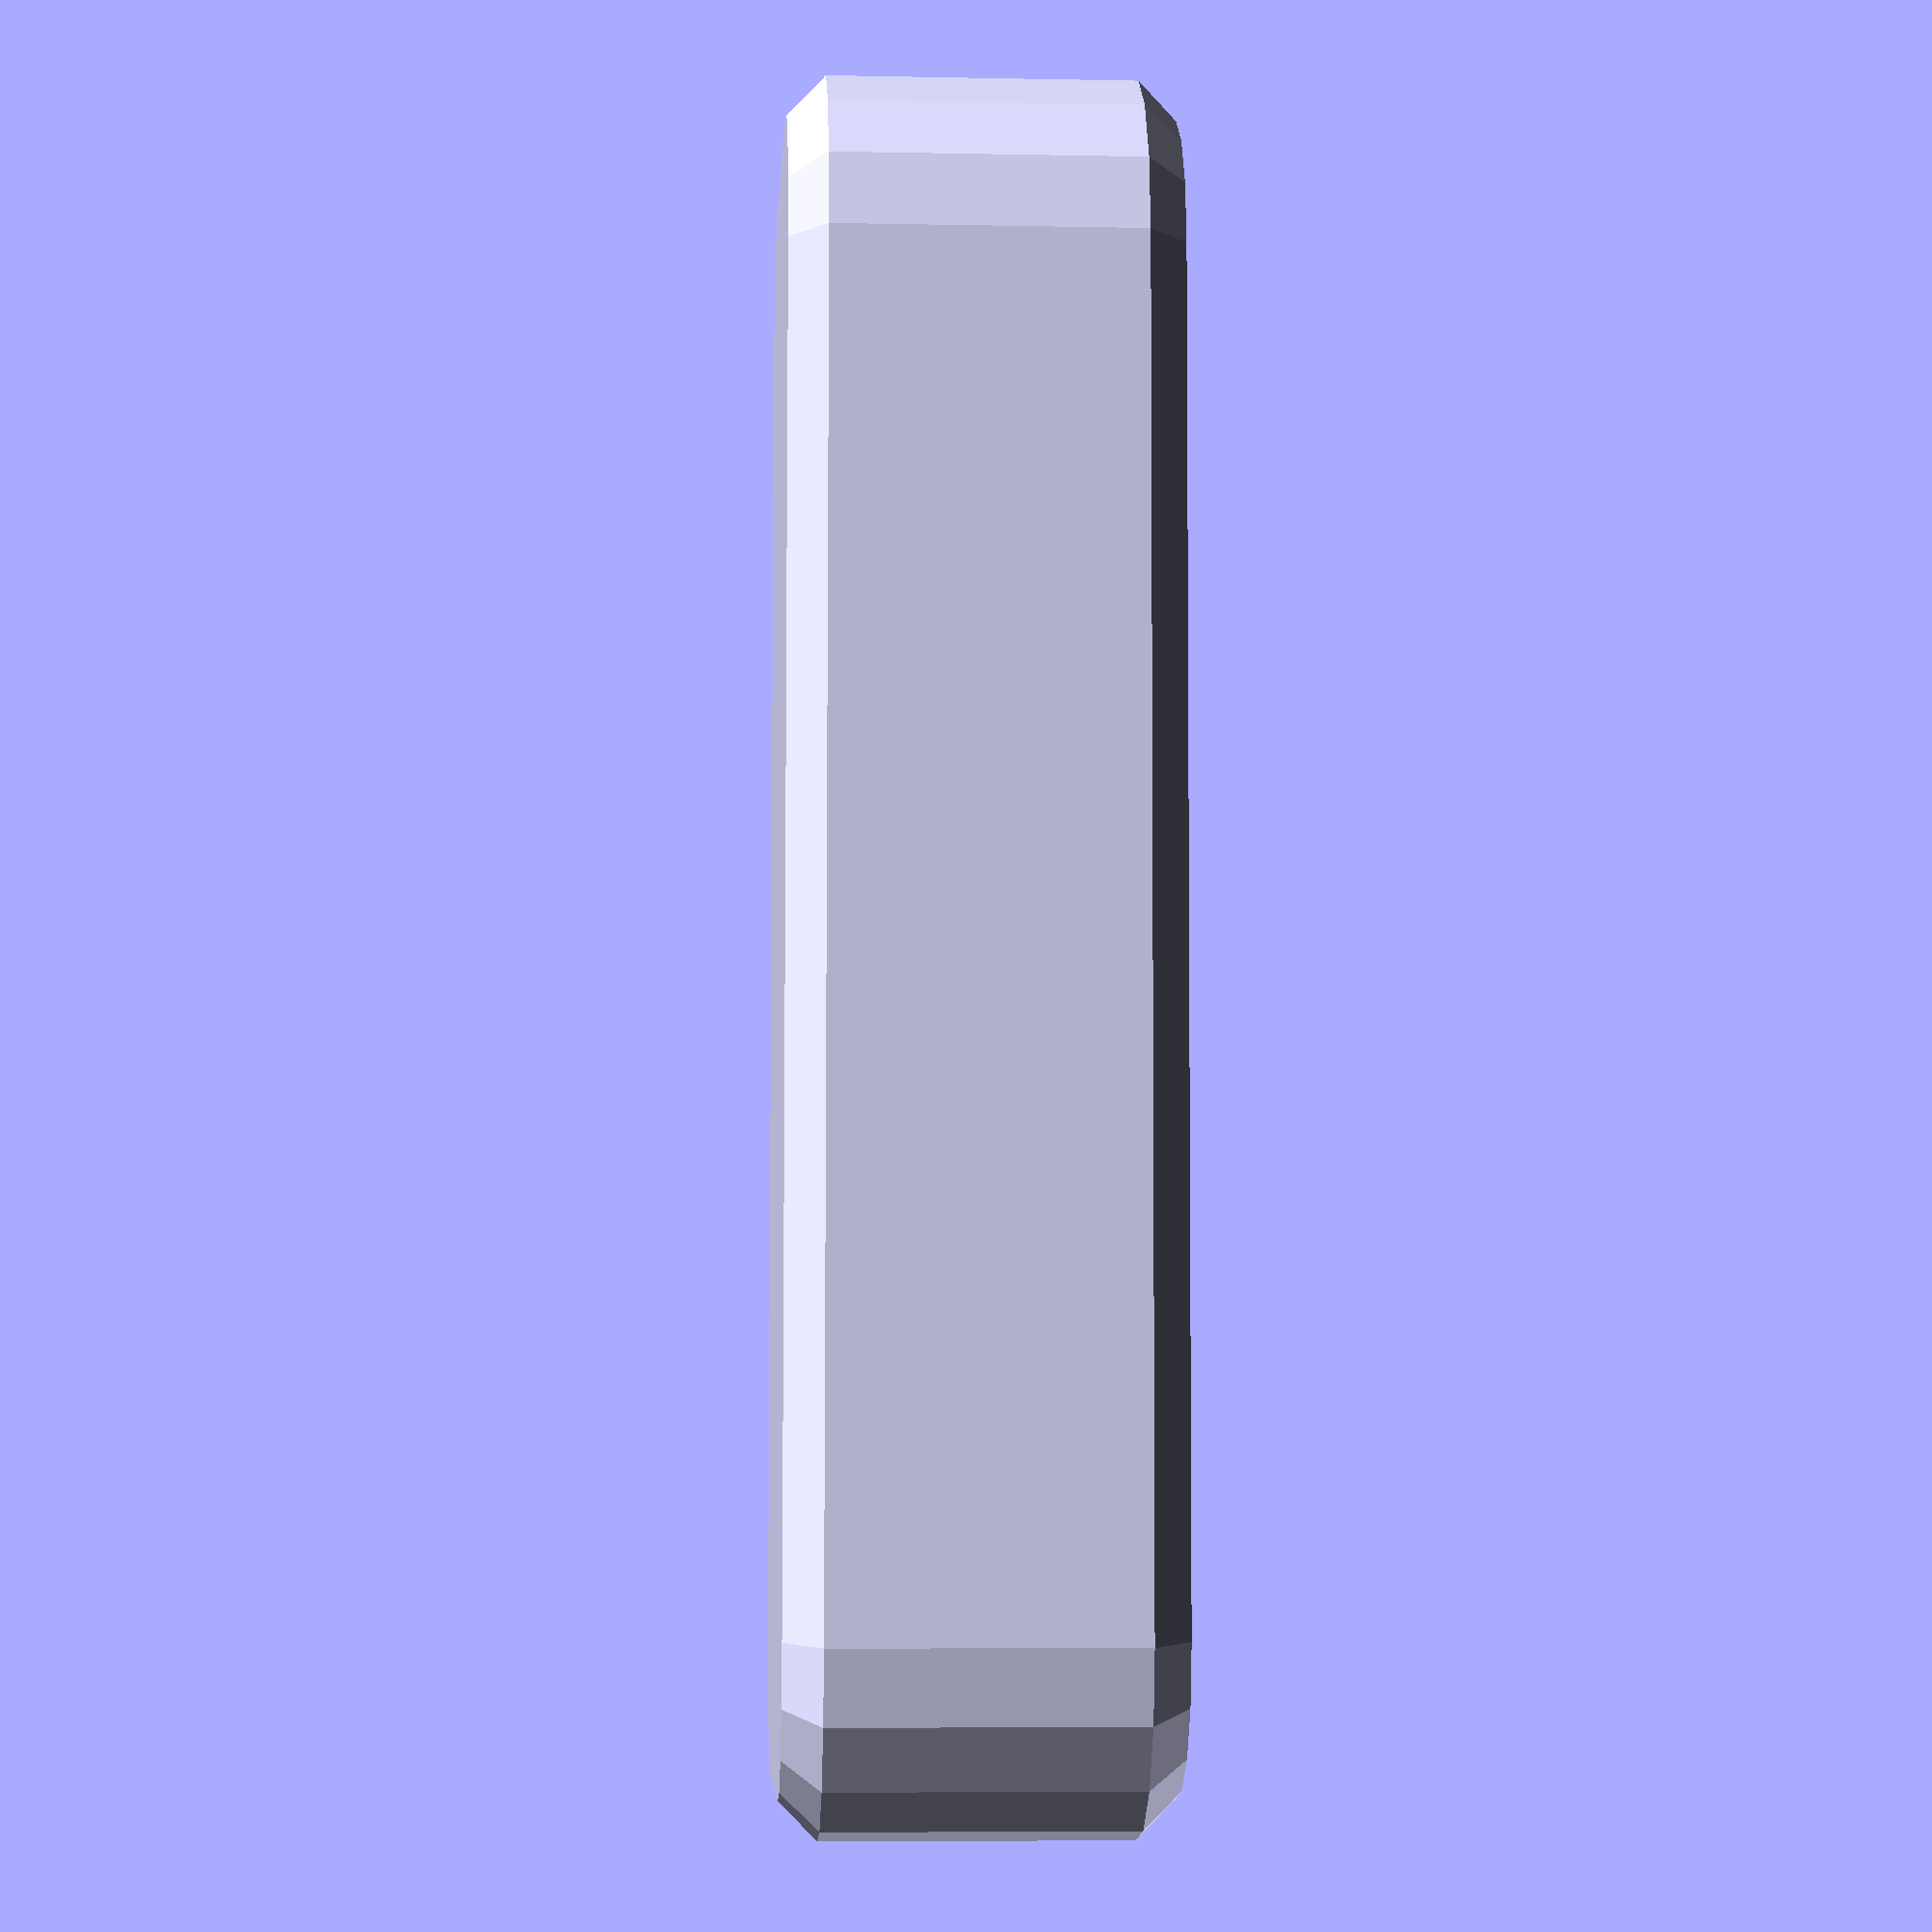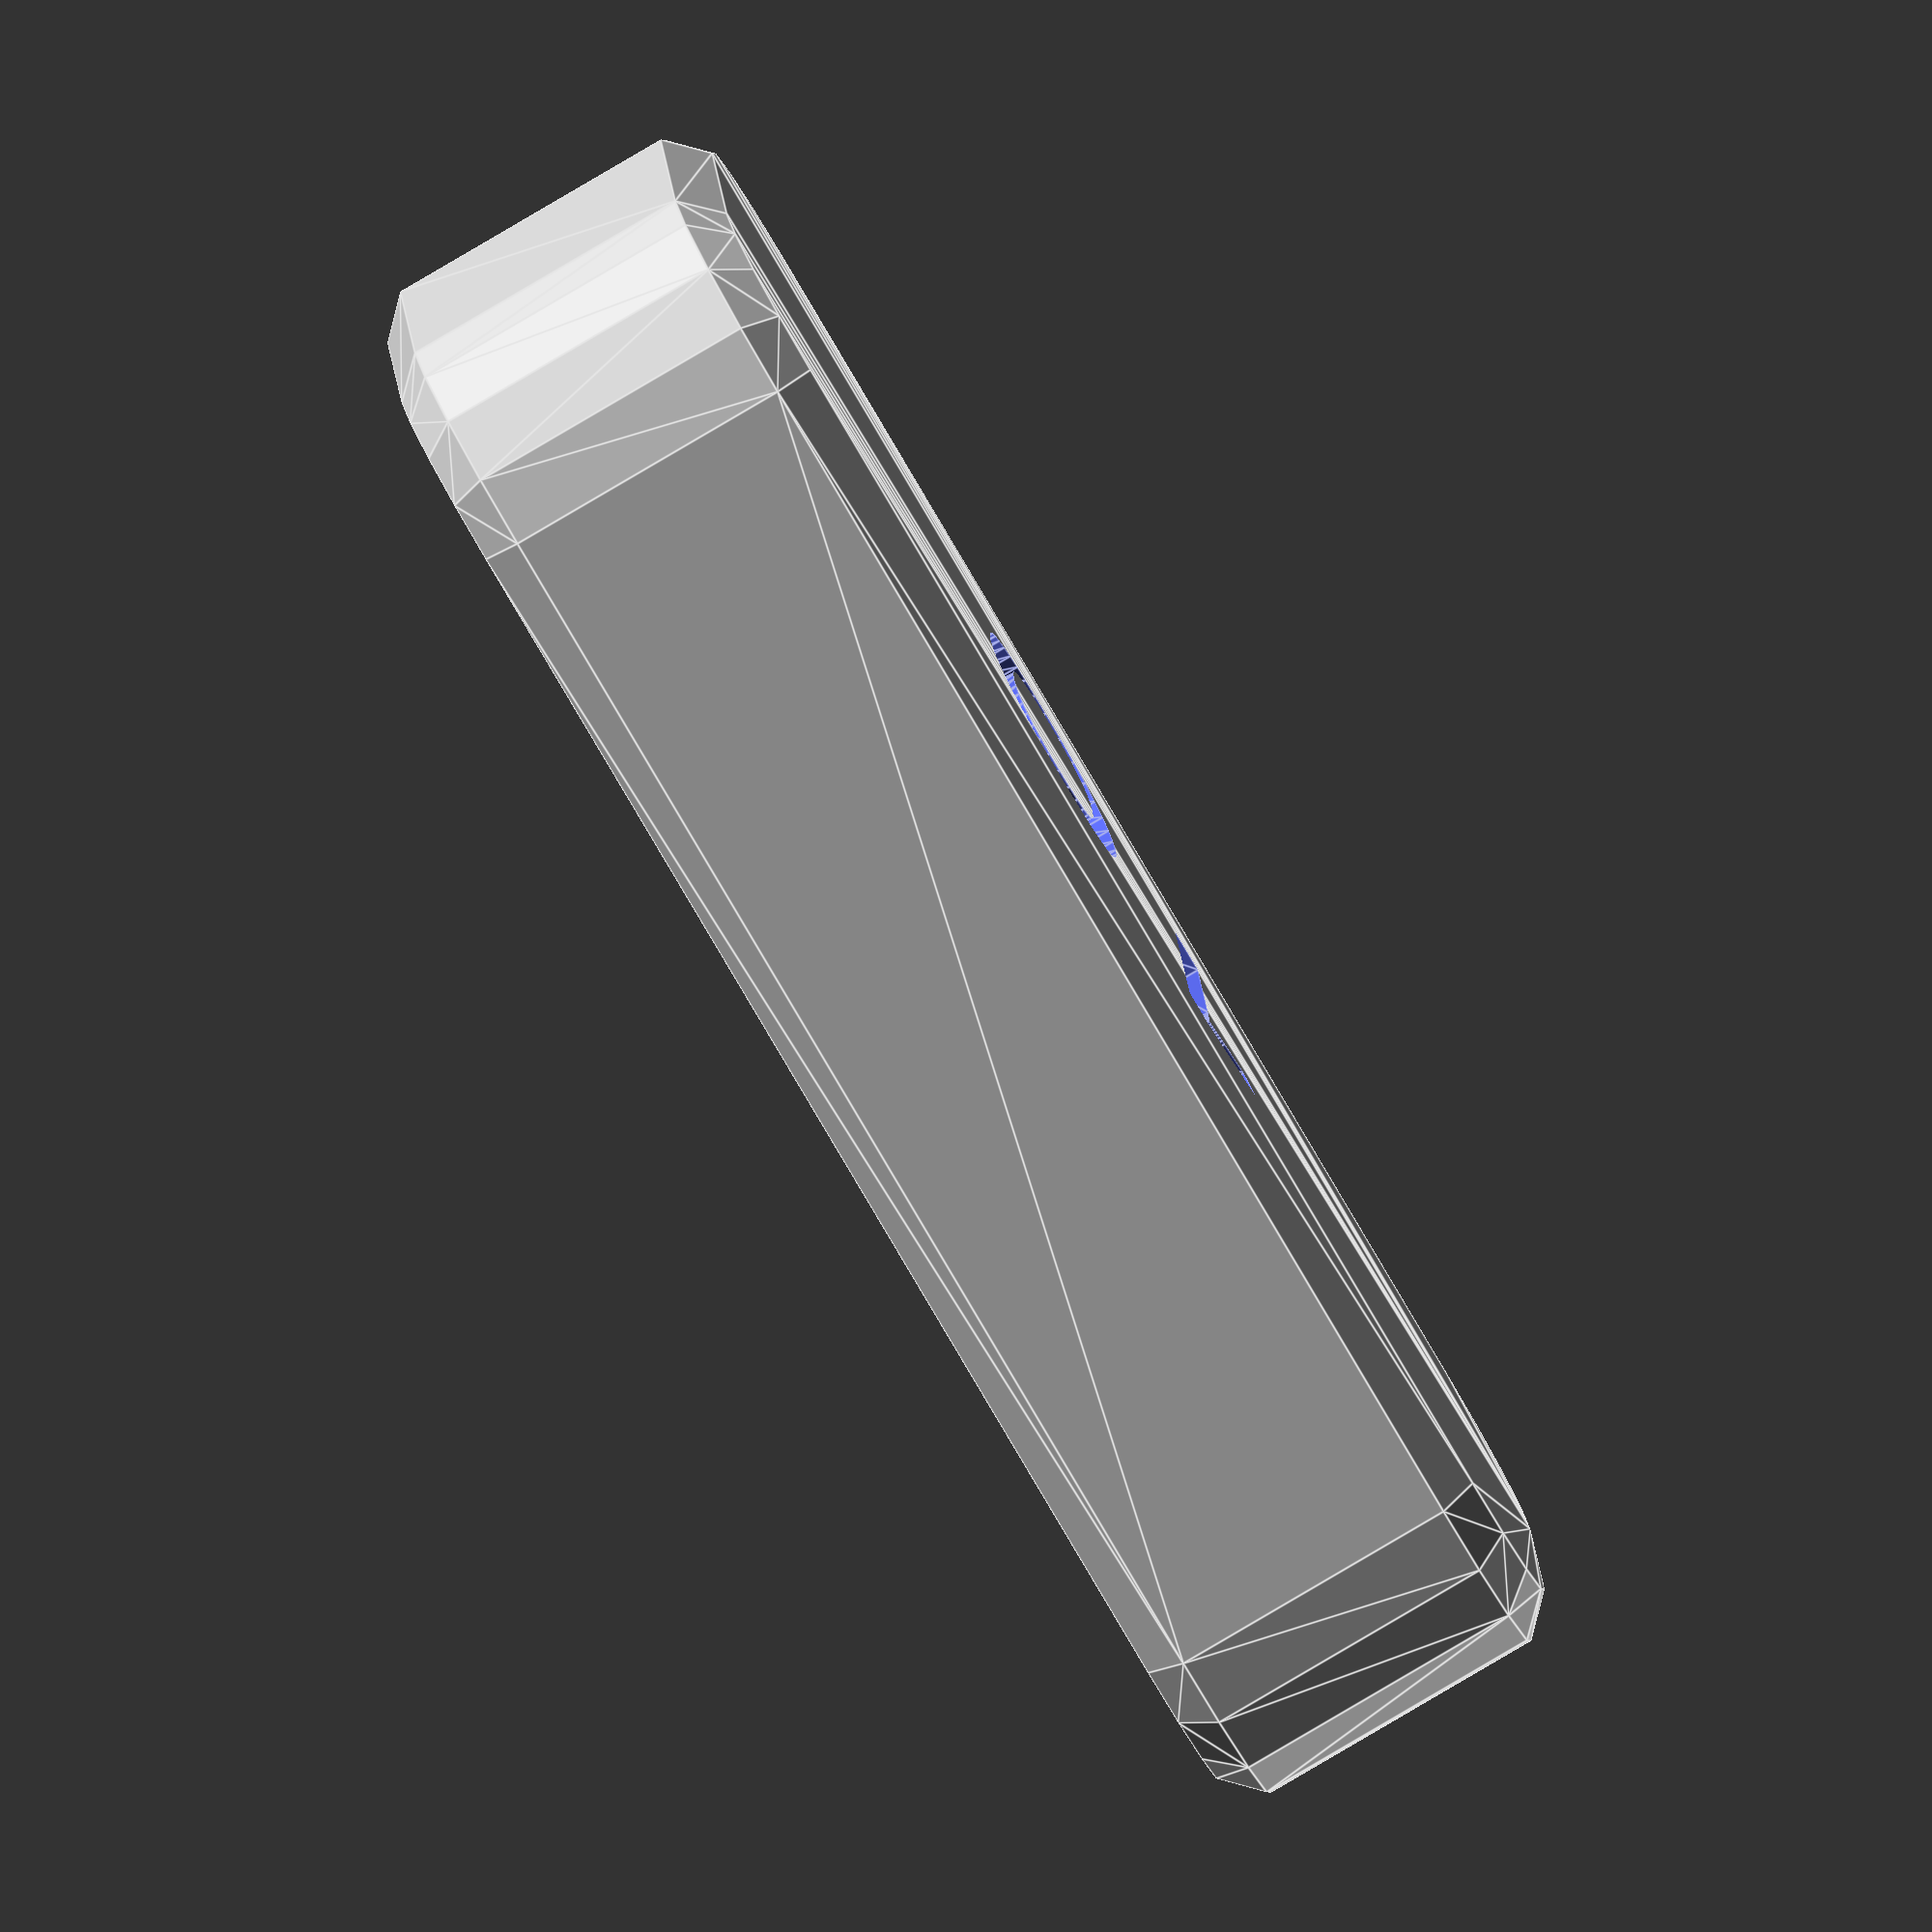
<openscad>
// How high your spacer should be
HEIGHT = 10; // [0.2:0.1:100]

// How wide your spacer should be
WIDTH = 15; // [10:50]

// How long your spcer should be
LENGTH = 40; // [40:120]

// Hide these globals from the customizer
module dummy() {};
EPS = 0.01;

module spacer(height=HEIGHT, width=WIDTH, length=LENGTH) {

    fillet = min(width, length) / 3;
    chamfer = min(1, height / 3);
    engrave_depth = min(1, height/2);
    
    module spacer_sketch() {
        offset(r=fillet)
            square([length-fillet, width-fillet], center=true);
    }
    
    difference() {
        hull() { // the spacer
            translate([0,0, -height/2 + EPS]) linear_extrude(EPS)
                offset(delta=-chamfer) spacer_sketch(); // bottom chamfer
            linear_extrude(height-2*chamfer, center=true)
                spacer_sketch(); // main body
            translate([0,0, height/2 - EPS]) linear_extrude(EPS)
                offset(delta=-chamfer) spacer_sketch(); // top chamfer
        }

        // text to engrave in the spacer
        translate([0,0, height/2-engrave_depth])
            linear_extrude(engrave_depth + EPS)
                text(str(height), size=width * 2 / 3,
                     halign="center", valign="center",
                     font="sans"); 
    }
    
}

spacer();
</openscad>
<views>
elev=6.3 azim=89.2 roll=266.6 proj=p view=solid
elev=84.4 azim=175.6 roll=300.4 proj=o view=edges
</views>
